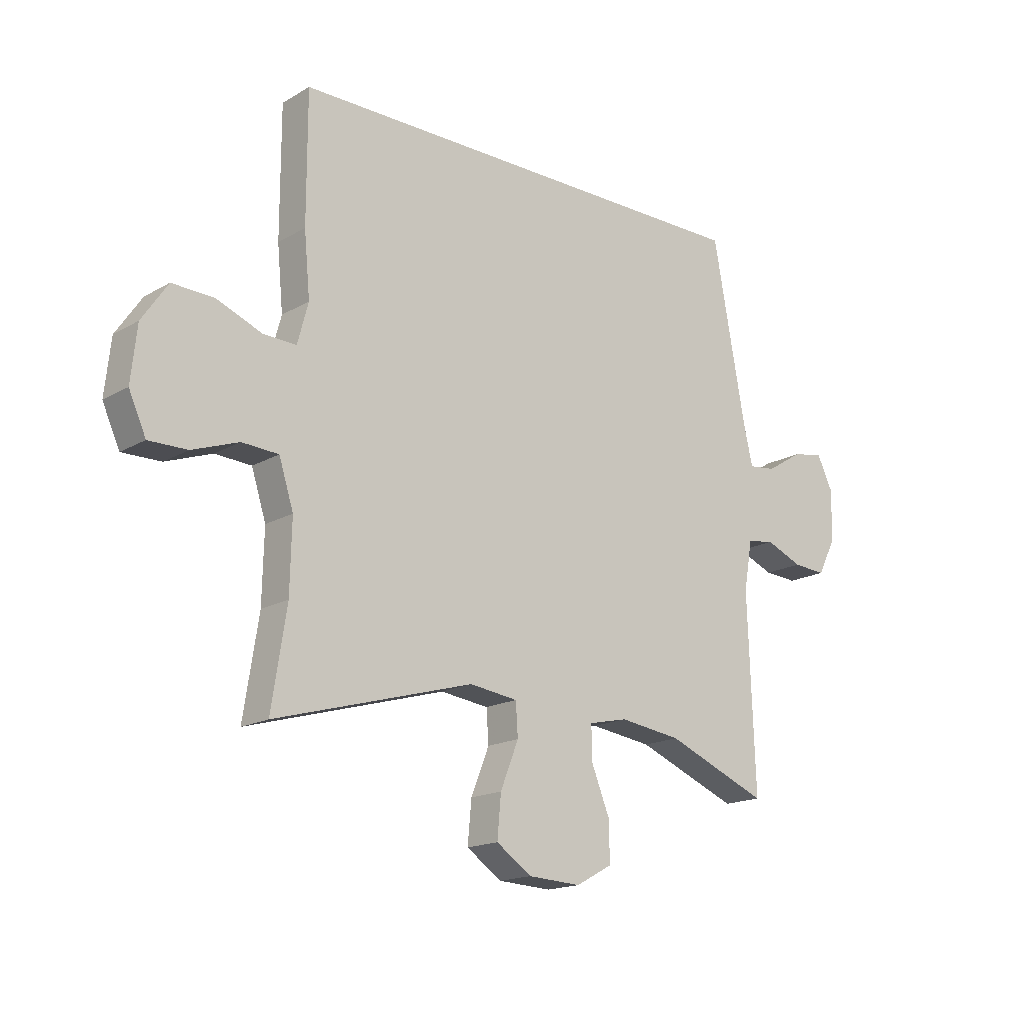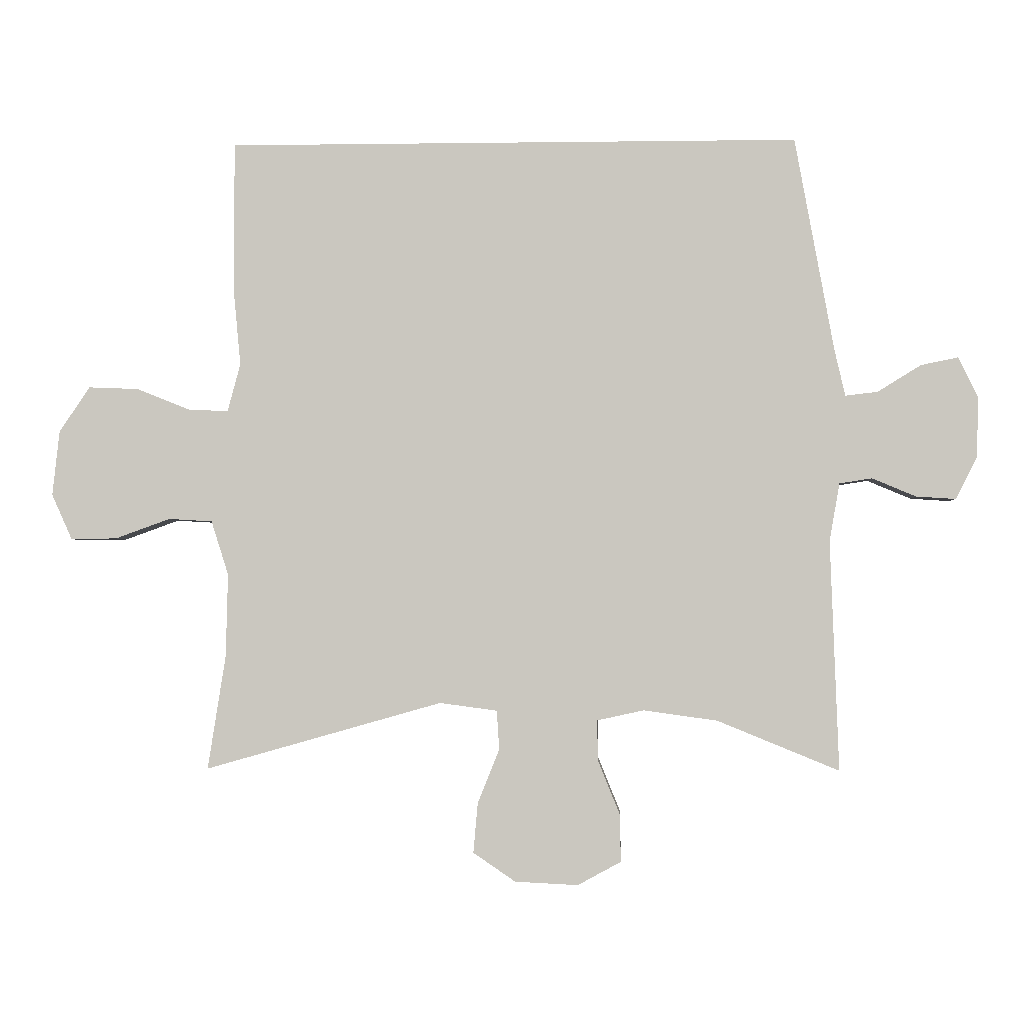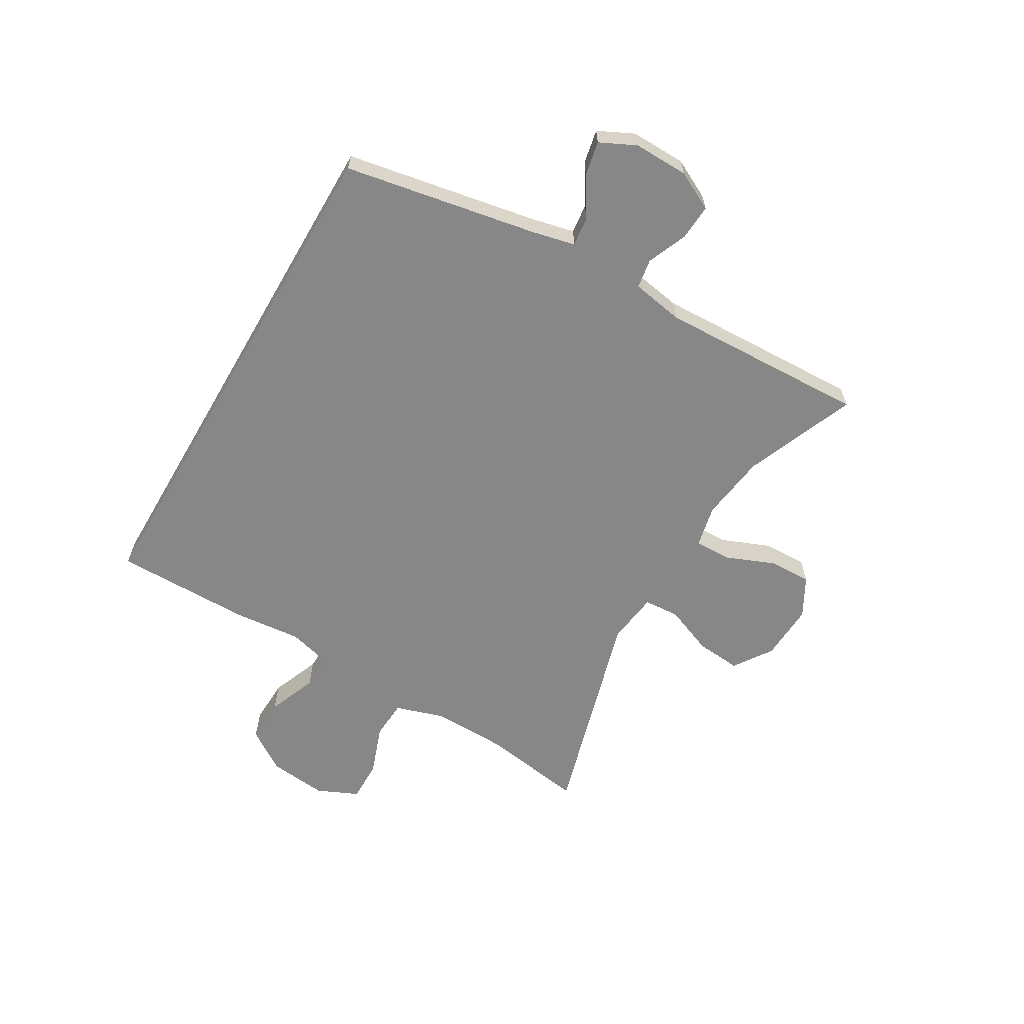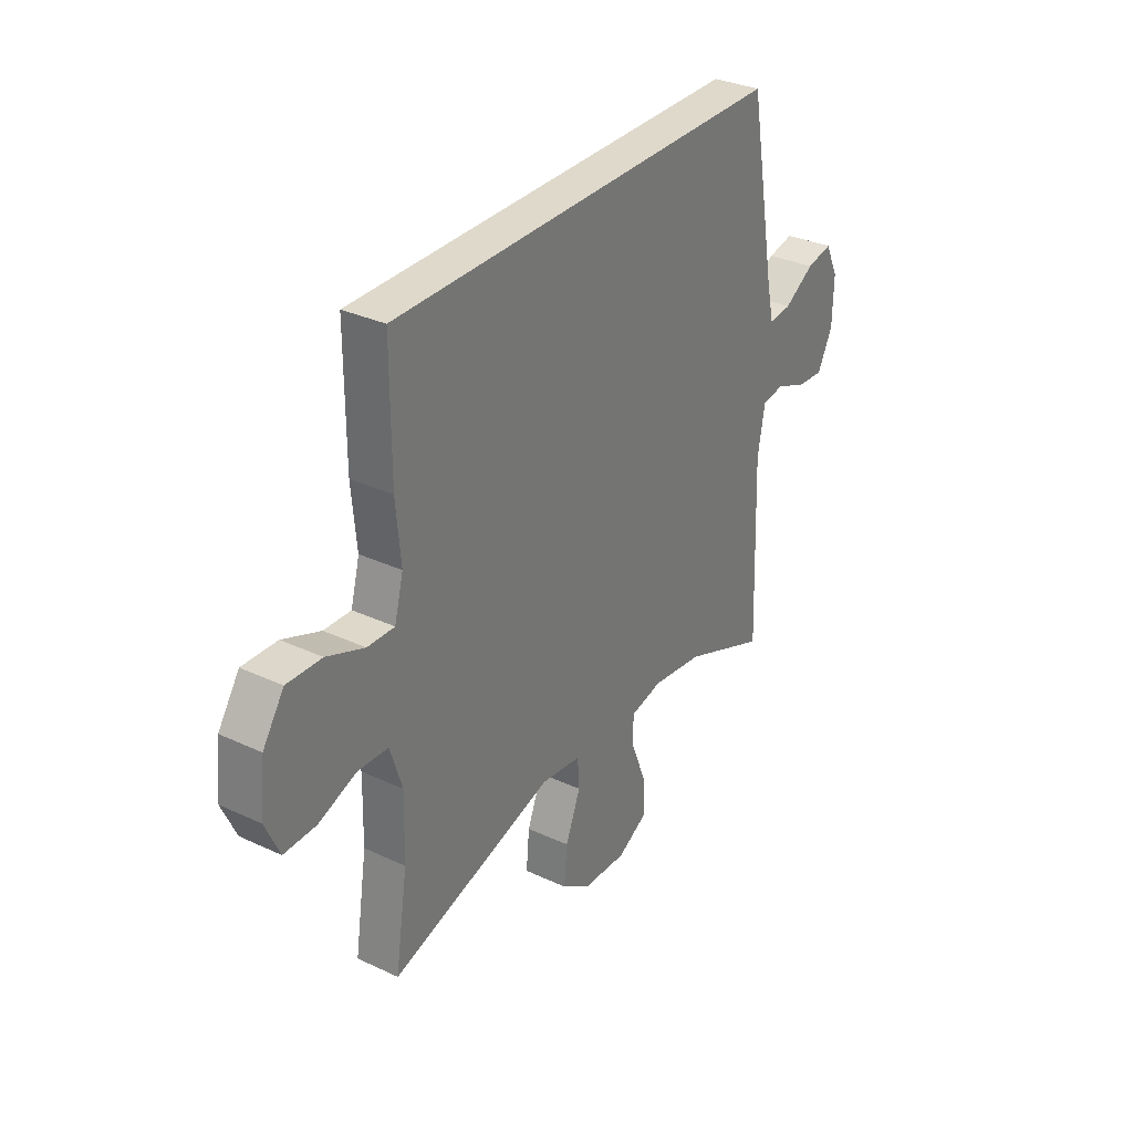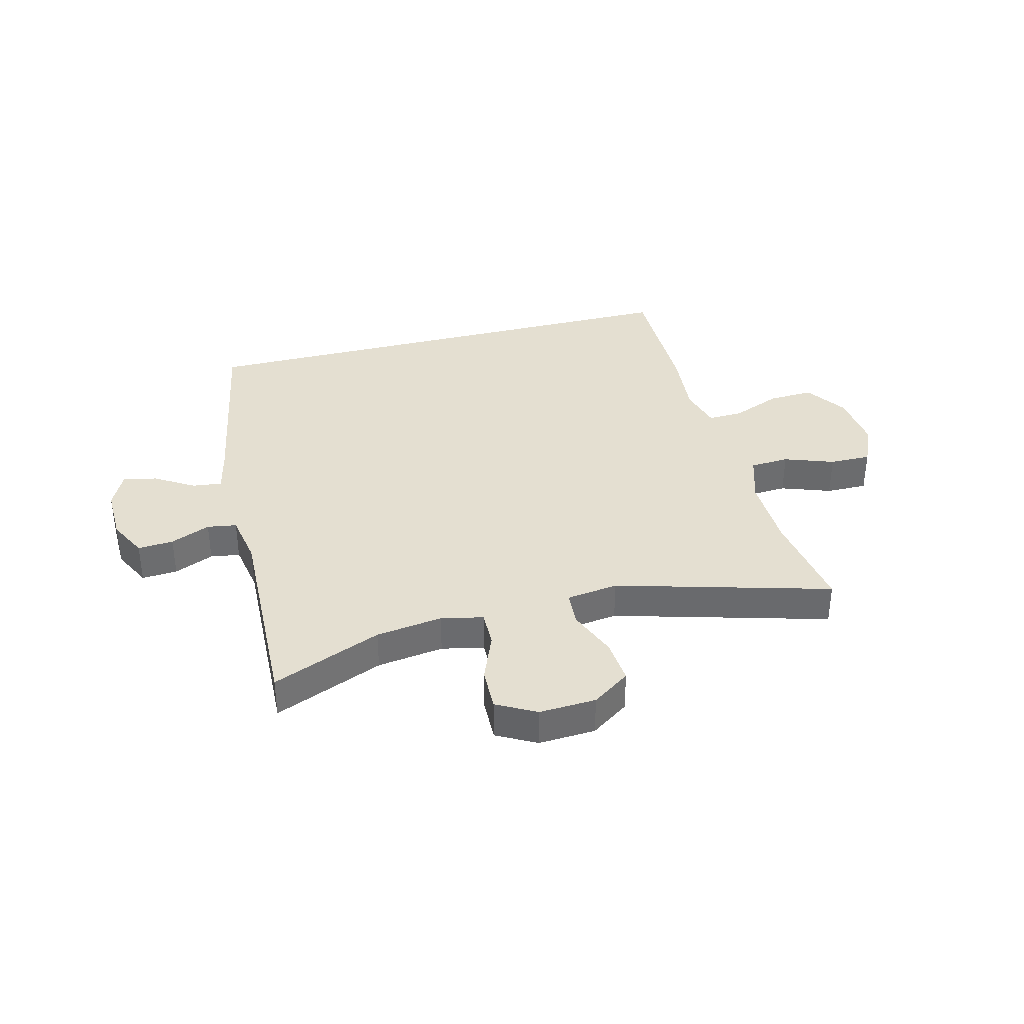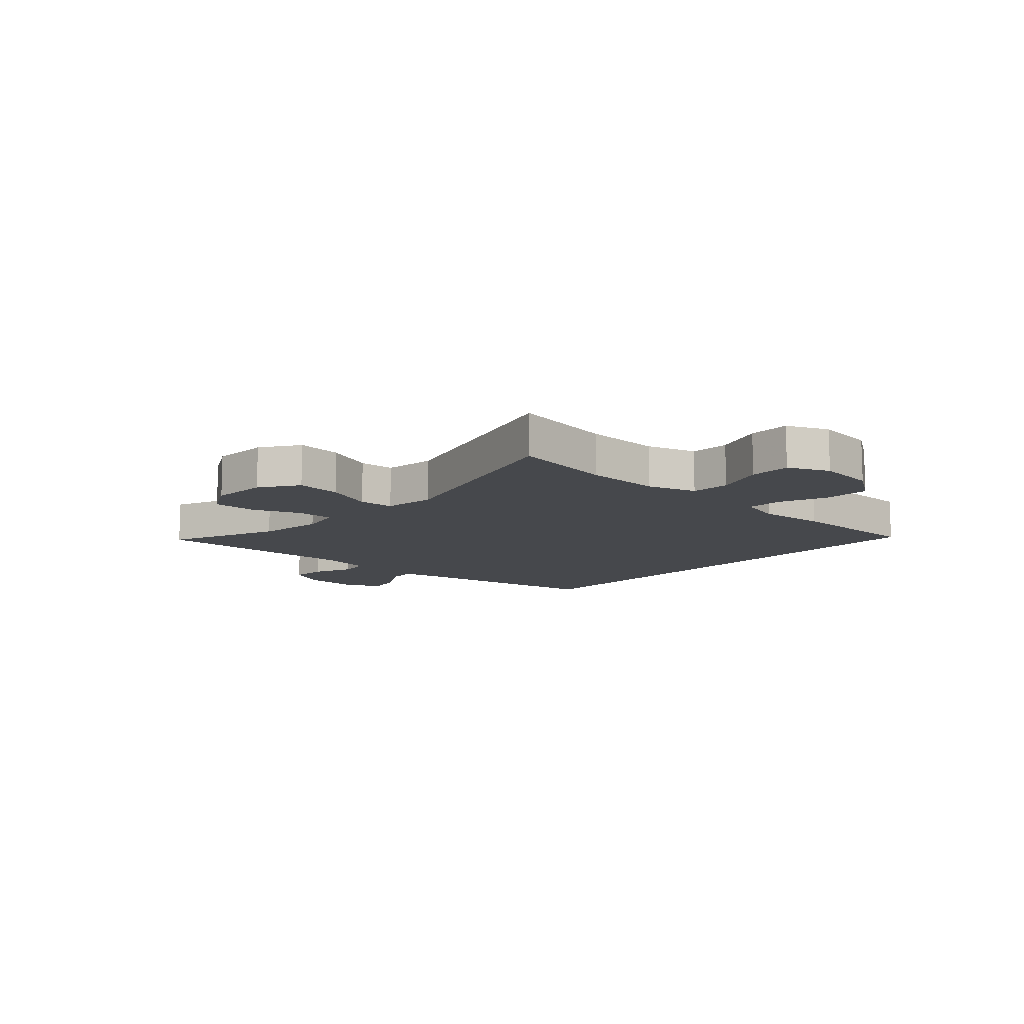
<metadata>
{"format":"obj","ext":"obj","renderer":"f3d","projection":"perspective","resolution":1024,"background":"white","views":[{"elev":-16.9,"azim":-40.9,"up":"+Z"},{"elev":-2.5,"azim":2.8,"up":"+Z"},{"elev":-62.5,"azim":59.8,"up":"+Y"},{"elev":32.3,"azim":-56.8,"up":"+Z"},{"elev":36.7,"azim":165.6,"up":"+Y"},{"elev":-11.2,"azim":-132.7,"up":"+Y"}]}
</metadata>
<code>
v -0.462 0.07 0.5
v 0.435 0.07 0.5
v 0.496 0.07 0.166
v 0.513 0.07 0.091
v 0.564 0.07 0.097
v 0.632 0.07 0.139
v 0.691 0.07 0.151
v 0.721 0.07 0.089
v 0.719 0.07 -0.006
v 0.685 0.07 -0.073
v 0.623 0.07 -0.069
v 0.554 0.07 -0.04
v 0.503 0.07 -0.048
v 0.487 0.07 -0.139
v 0.5 0.07 -0.5
v 0.309 0.07 -0.422
v 0.193 0.07 -0.406
v 0.12 0.07 -0.422
v 0.121 0.07 -0.485
v 0.155 0.07 -0.569
v 0.157 0.07 -0.644
v 0.089 0.07 -0.681
v -0.01 0.07 -0.676
v -0.076 0.07 -0.631
v -0.069 0.07 -0.553
v -0.035 0.07 -0.468
v -0.039 0.07 -0.407
v -0.129 0.07 -0.395
v -0.5 0.07 -0.5
v -0.472 0.07 -0.321
v -0.469 0.07 -0.191
v -0.496 0.07 -0.106
v -0.564 0.07 -0.102
v -0.65 0.07 -0.133
v -0.722 0.07 -0.134
v -0.754 0.07 -0.063
v -0.743 0.07 0.039
v -0.695 0.07 0.11
v -0.617 0.07 0.107
v -0.532 0.07 0.073
v -0.471 0.07 0.071
v -0.451 0.07 0.146
v -0.462 0.07 0.263
v -0.462 0 0.5
v 0.435 0 0.5
v 0.496 0 0.166
v 0.513 0 0.091
v 0.564 0 0.097
v 0.632 0 0.139
v 0.691 0 0.151
v 0.721 0 0.089
v 0.719 0 -0.006
v 0.685 0 -0.073
v 0.623 0 -0.069
v 0.554 0 -0.04
v 0.503 0 -0.048
v 0.487 0 -0.139
v 0.5 0 -0.5
v 0.309 0 -0.422
v 0.193 0 -0.406
v 0.12 0 -0.422
v 0.121 0 -0.485
v 0.155 0 -0.569
v 0.157 0 -0.644
v 0.089 0 -0.681
v -0.01 0 -0.676
v -0.076 0 -0.631
v -0.069 0 -0.553
v -0.035 0 -0.468
v -0.039 0 -0.407
v -0.129 0 -0.395
v -0.5 0 -0.5
v -0.472 0 -0.321
v -0.469 0 -0.191
v -0.496 0 -0.106
v -0.564 0 -0.102
v -0.65 0 -0.133
v -0.722 0 -0.134
v -0.754 0 -0.063
v -0.743 0 0.039
v -0.695 0 0.11
v -0.617 0 0.107
v -0.532 0 0.073
v -0.471 0 0.071
v -0.451 0 0.146
v -0.462 0 0.263
f 42 43 1 2
f 41 42 2 3
f 37 38 39 40
f 37 40 41
f 33 34 35 36
f 32 33 36 37
f 28 29 30
f 27 28 30 31
f 23 24 25 26
f 23 26 27
f 22 23 27
f 19 20 21 22
f 18 19 22 27
f 17 18 27 31
f 14 15 16
f 13 14 16 17
f 9 10 11 12
f 9 12 13
f 8 9 13
f 5 6 7 8
f 4 5 8 13
f 32 37 41 3
f 13 17 31 32
f 3 4 13 32
f 45 44 86 85
f 46 45 85 84
f 83 82 81 80
f 84 83 80
f 79 78 77 76
f 80 79 76 75
f 73 72 71
f 74 73 71 70
f 69 68 67 66
f 70 69 66
f 70 66 65
f 65 64 63 62
f 70 65 62 61
f 74 70 61 60
f 59 58 57
f 60 59 57 56
f 55 54 53 52
f 56 55 52
f 56 52 51
f 51 50 49 48
f 56 51 48 47
f 46 84 80 75
f 75 74 60 56
f 75 56 47 46
f 1 44 45 2
f 2 45 46 3
f 3 46 47 4
f 4 47 48 5
f 5 48 49 6
f 6 49 50 7
f 7 50 51 8
f 8 51 52 9
f 9 52 53 10
f 10 53 54 11
f 11 54 55 12
f 12 55 56 13
f 13 56 57 14
f 14 57 58 15
f 15 58 59 16
f 16 59 60 17
f 17 60 61 18
f 18 61 62 19
f 19 62 63 20
f 20 63 64 21
f 21 64 65 22
f 22 65 66 23
f 23 66 67 24
f 24 67 68 25
f 25 68 69 26
f 26 69 70 27
f 27 70 71 28
f 28 71 72 29
f 29 72 73 30
f 30 73 74 31
f 31 74 75 32
f 32 75 76 33
f 33 76 77 34
f 34 77 78 35
f 35 78 79 36
f 36 79 80 37
f 37 80 81 38
f 38 81 82 39
f 39 82 83 40
f 40 83 84 41
f 41 84 85 42
f 42 85 86 43
f 43 86 44 1

</code>
